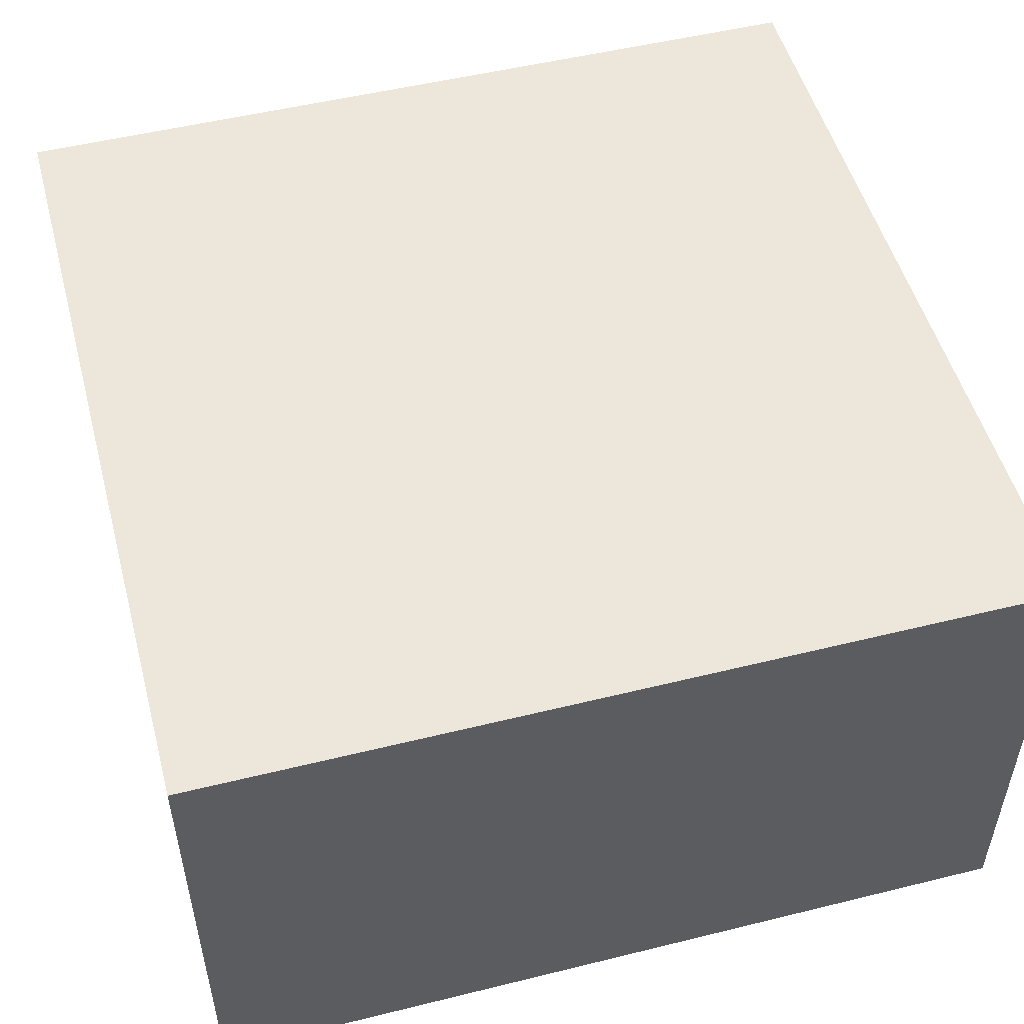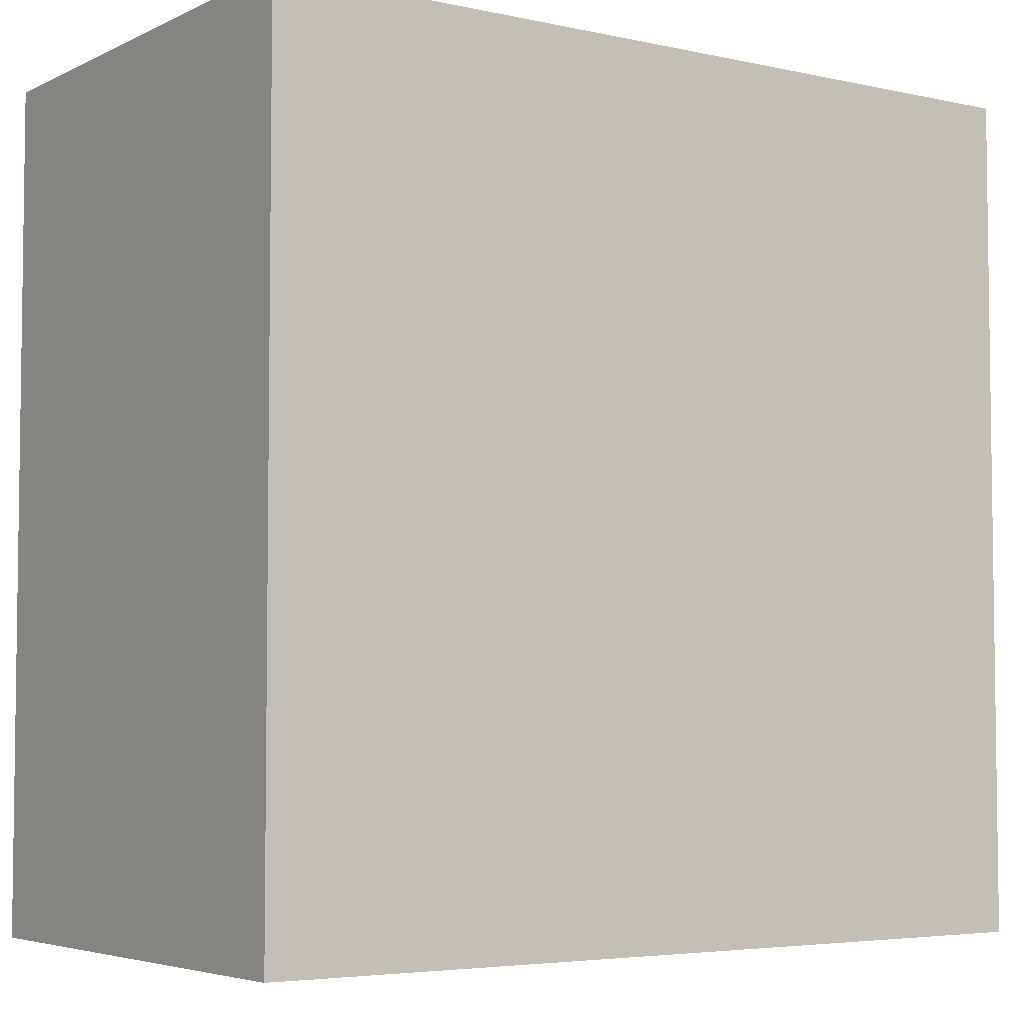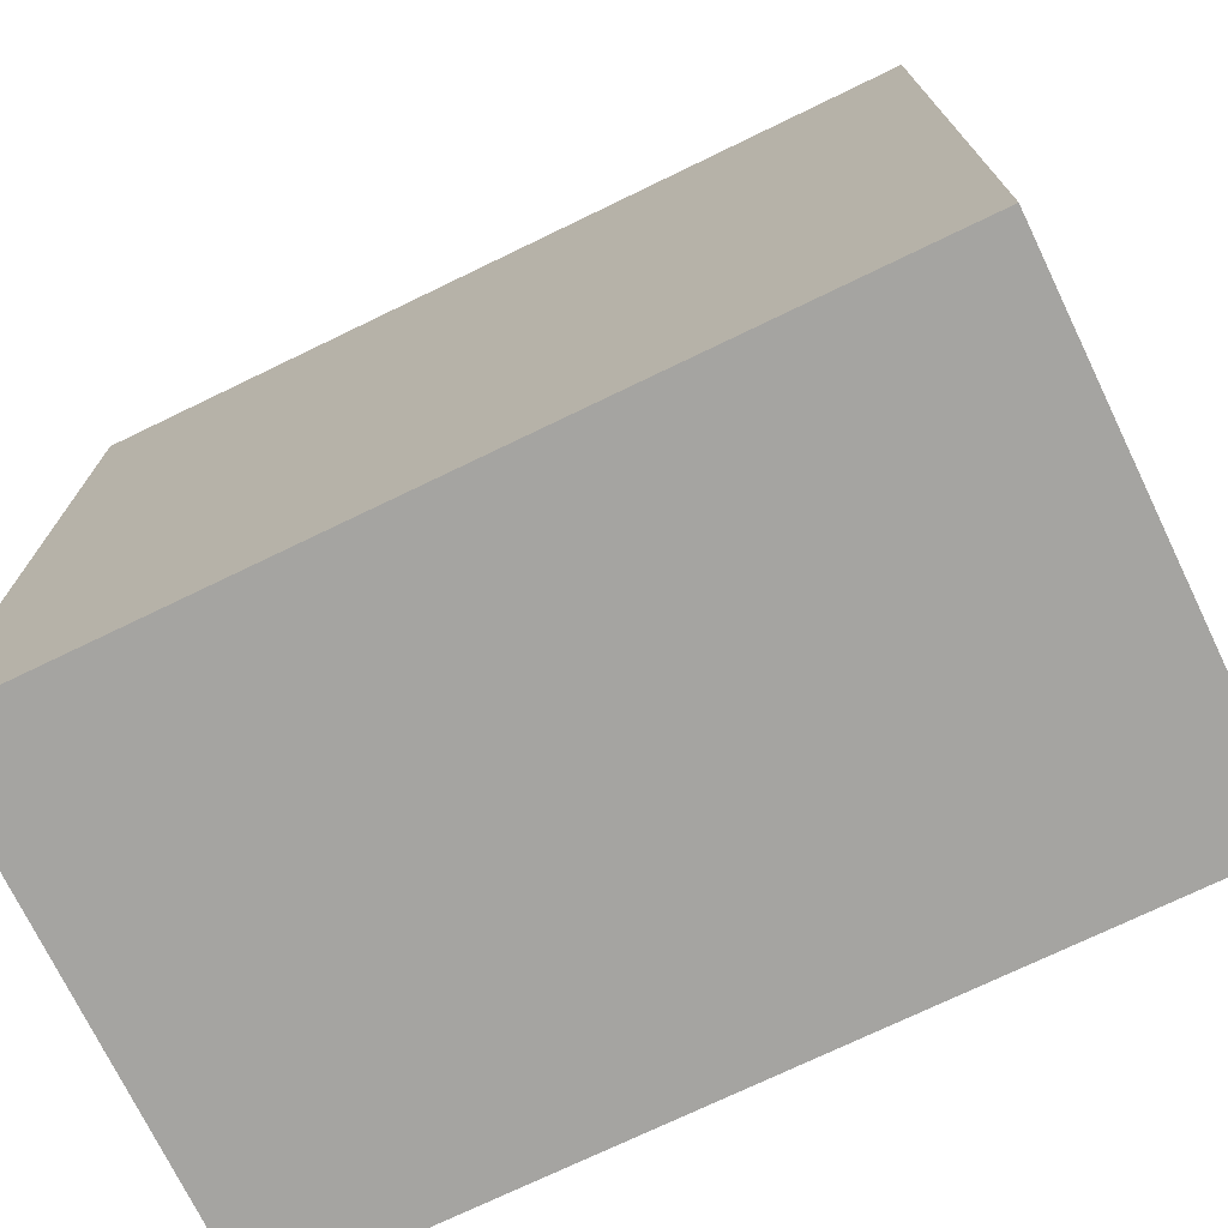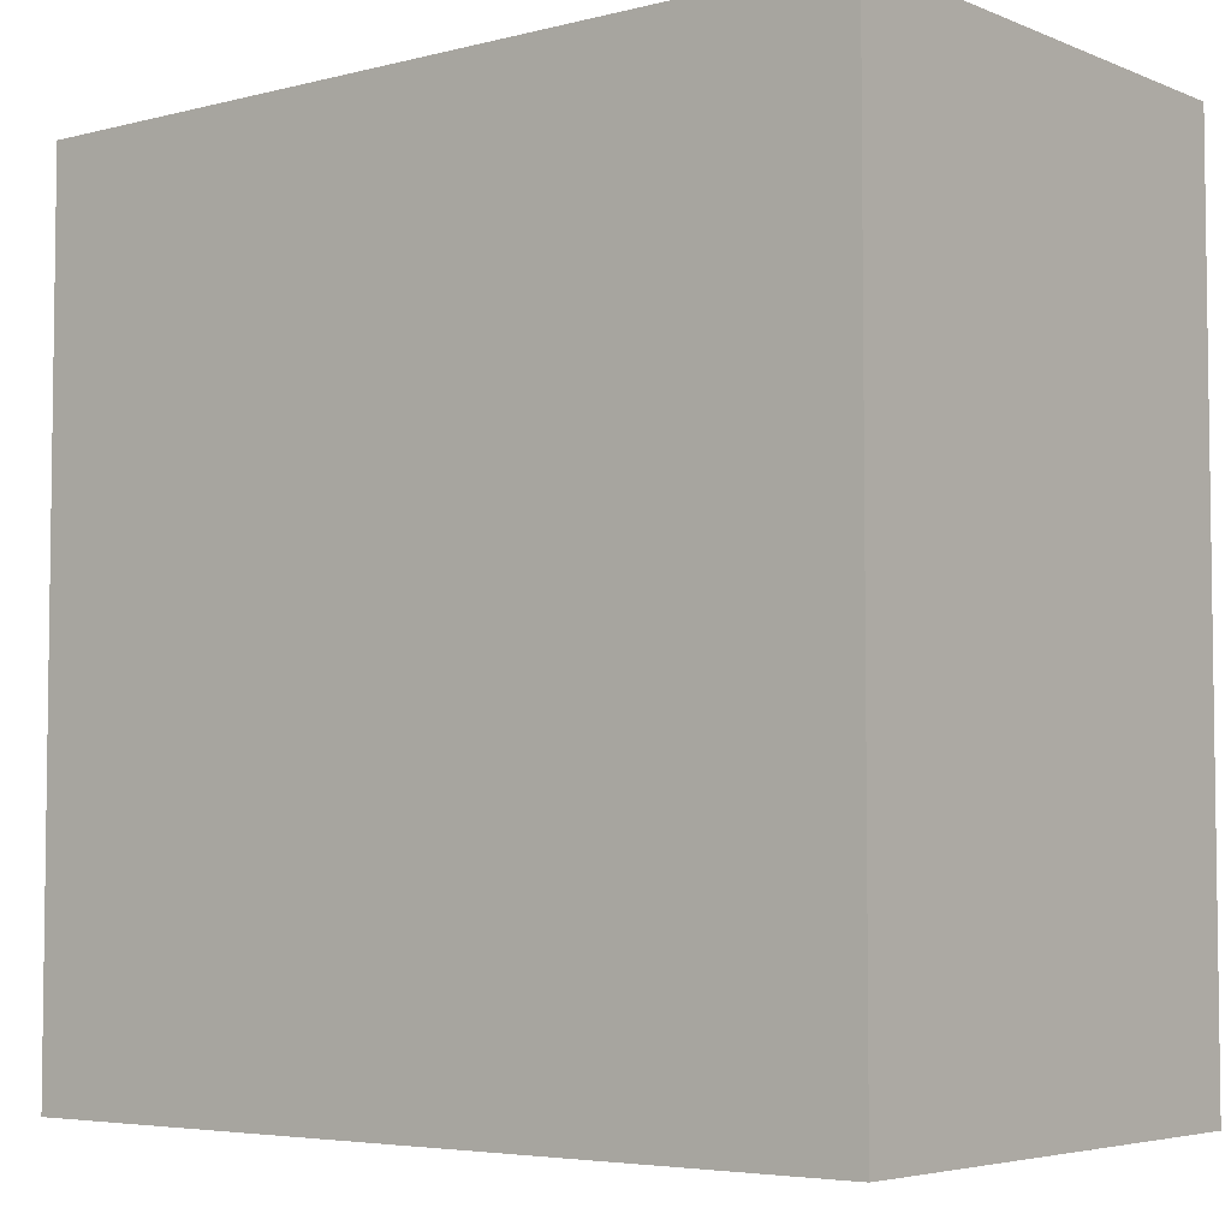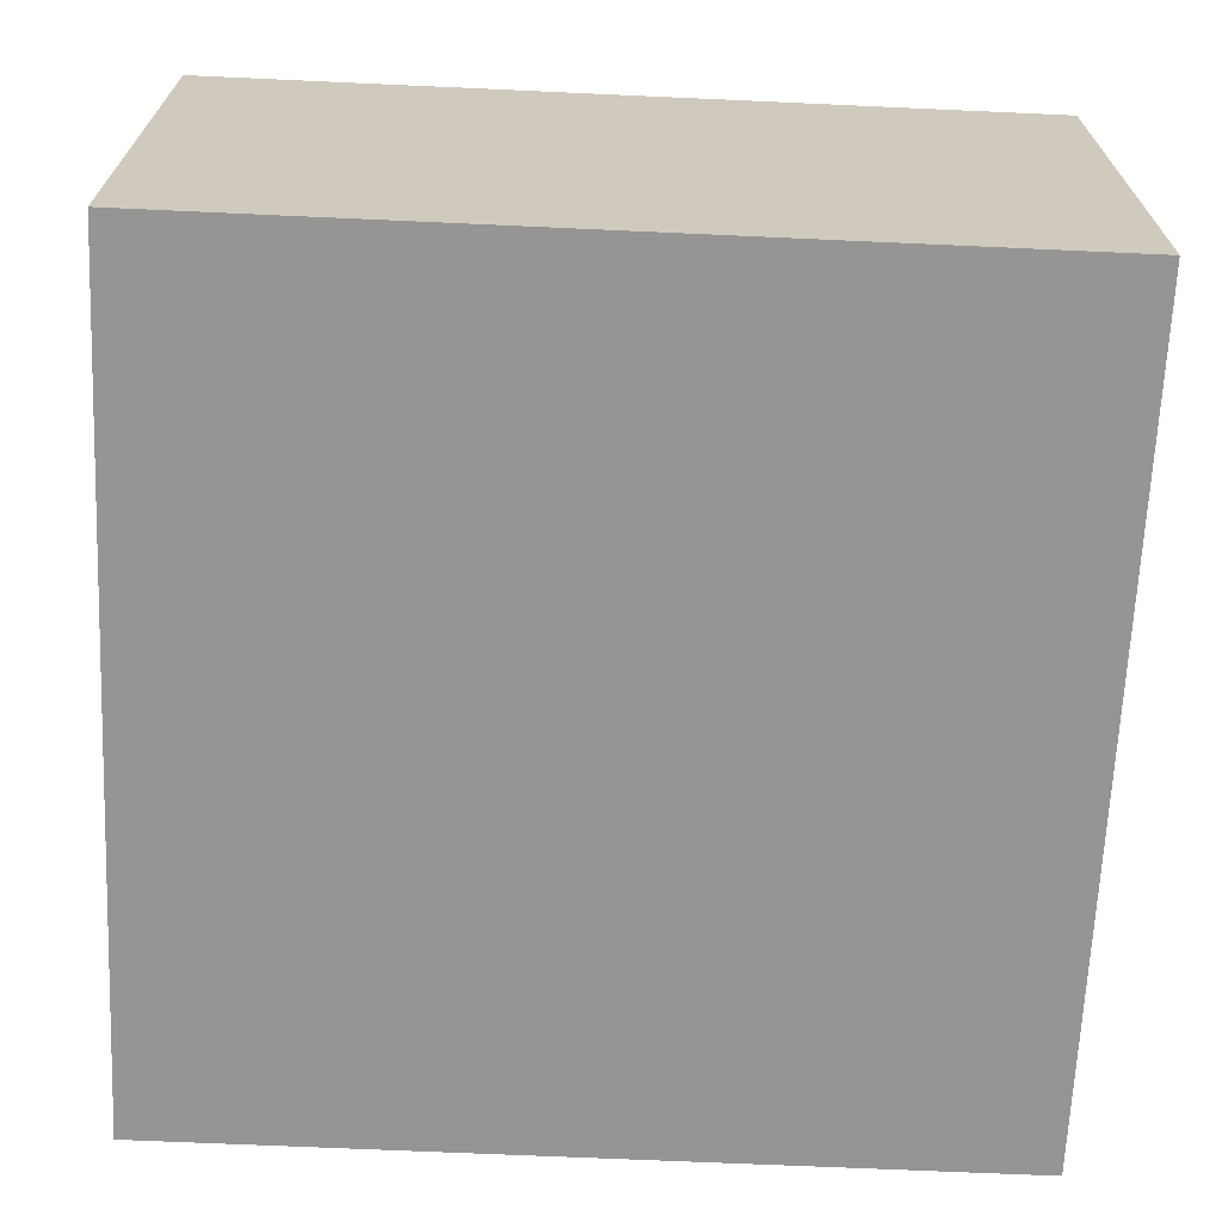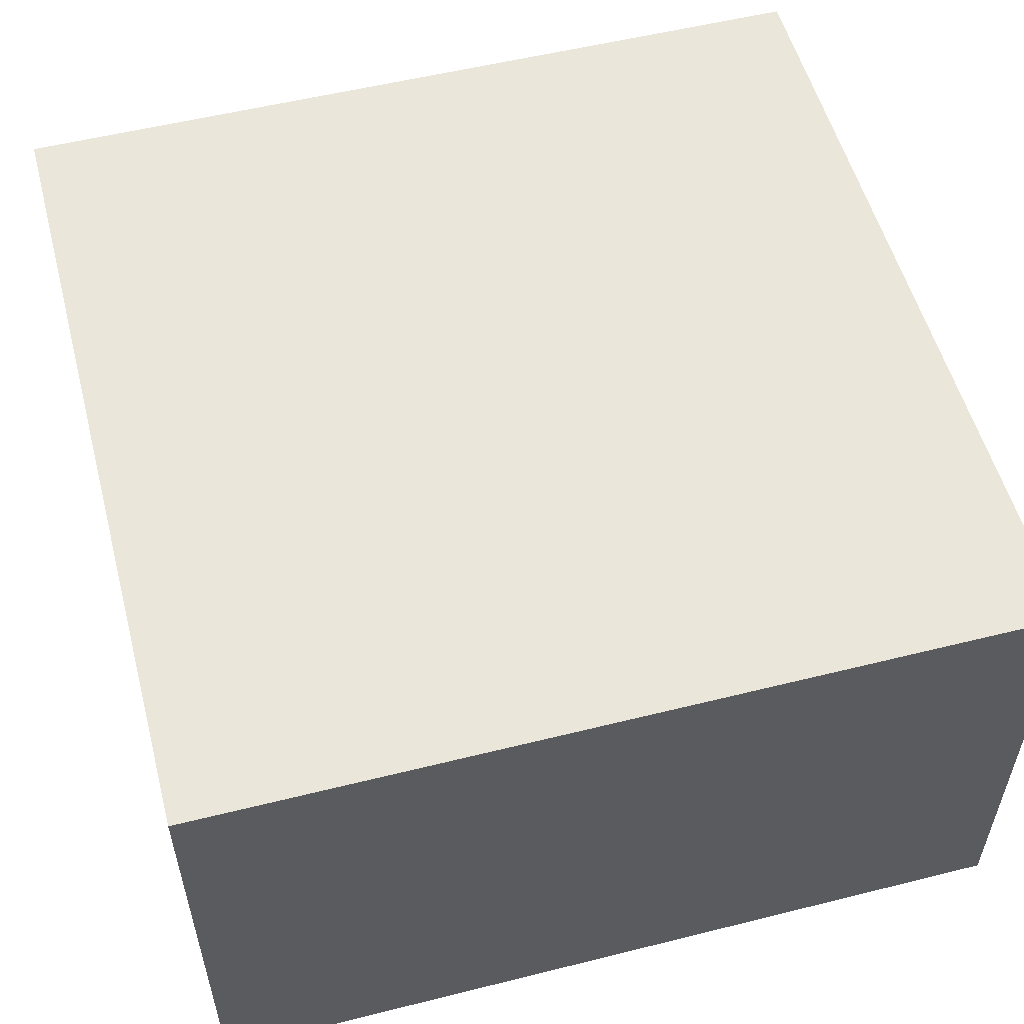
<metadata>
{"format":"obj","ext":"obj","renderer":"f3d","projection":"perspective","resolution":1024,"background":"white","views":[{"elev":51.4,"azim":-15.0,"up":"+Y"},{"elev":-4.7,"azim":145.2,"up":"+Z"},{"elev":-73.4,"azim":25.8,"up":"+Z"},{"elev":-4.8,"azim":-141.3,"up":"+Z"},{"elev":-67.6,"azim":-92.6,"up":"+Y"},{"elev":54.7,"azim":75.2,"up":"+Y"}]}
</metadata>
<code>
g default
v -11.9 0 11.9
v 11.9 0 11.9
v -11.9 14.29 11.9
v 11.9 14.29 11.9
v -11.9 14.29 -11.9
v 11.9 14.29 -11.9
v -11.9 0 -11.9
v 11.9 0 -11.9
g Box
f 1 2 4 3
f 3 4 6 5
f 5 6 8 7
f 7 8 2 1
f 2 8 6 4
f 7 1 3 5

</code>
